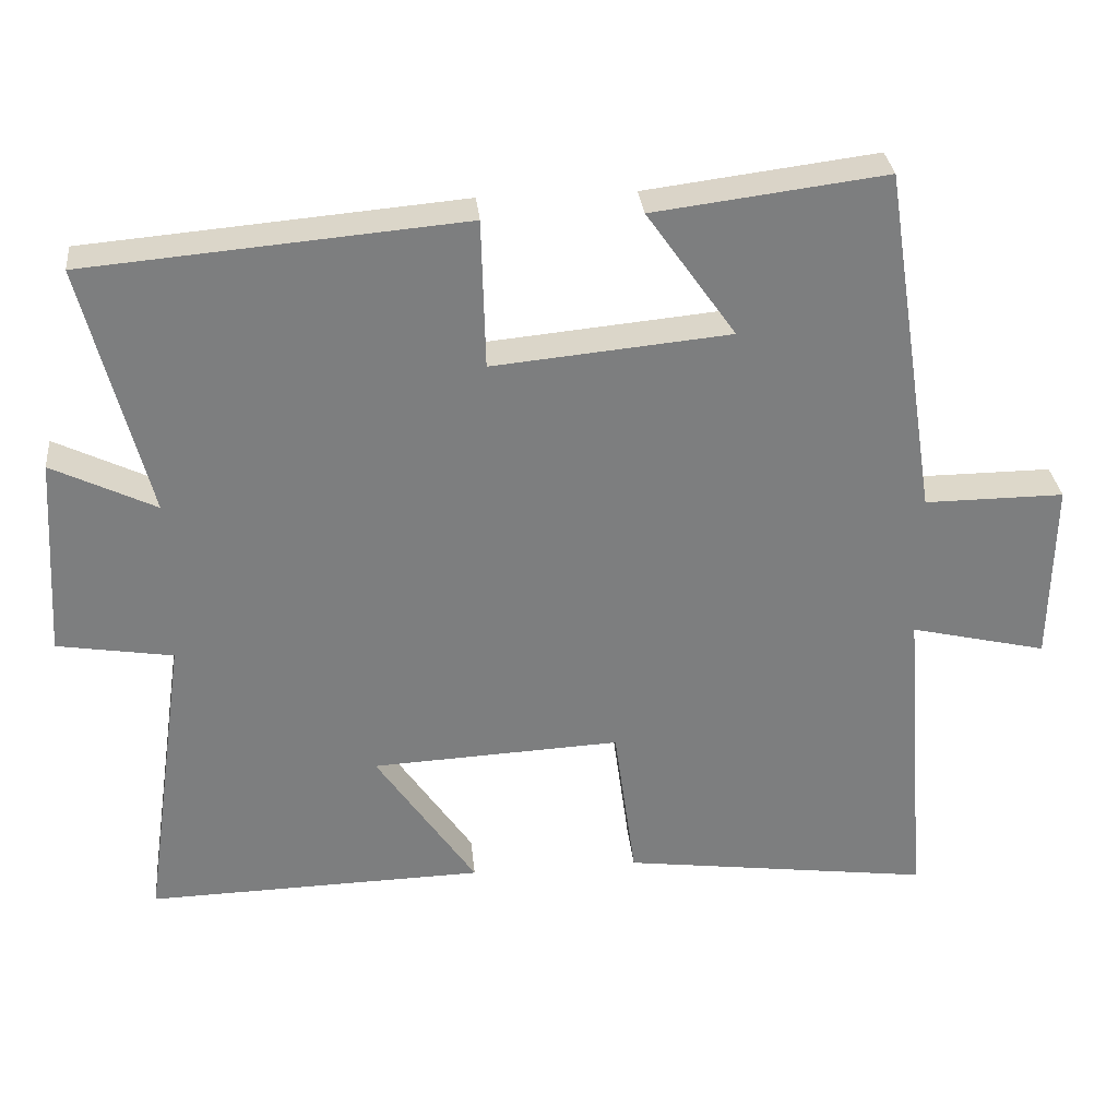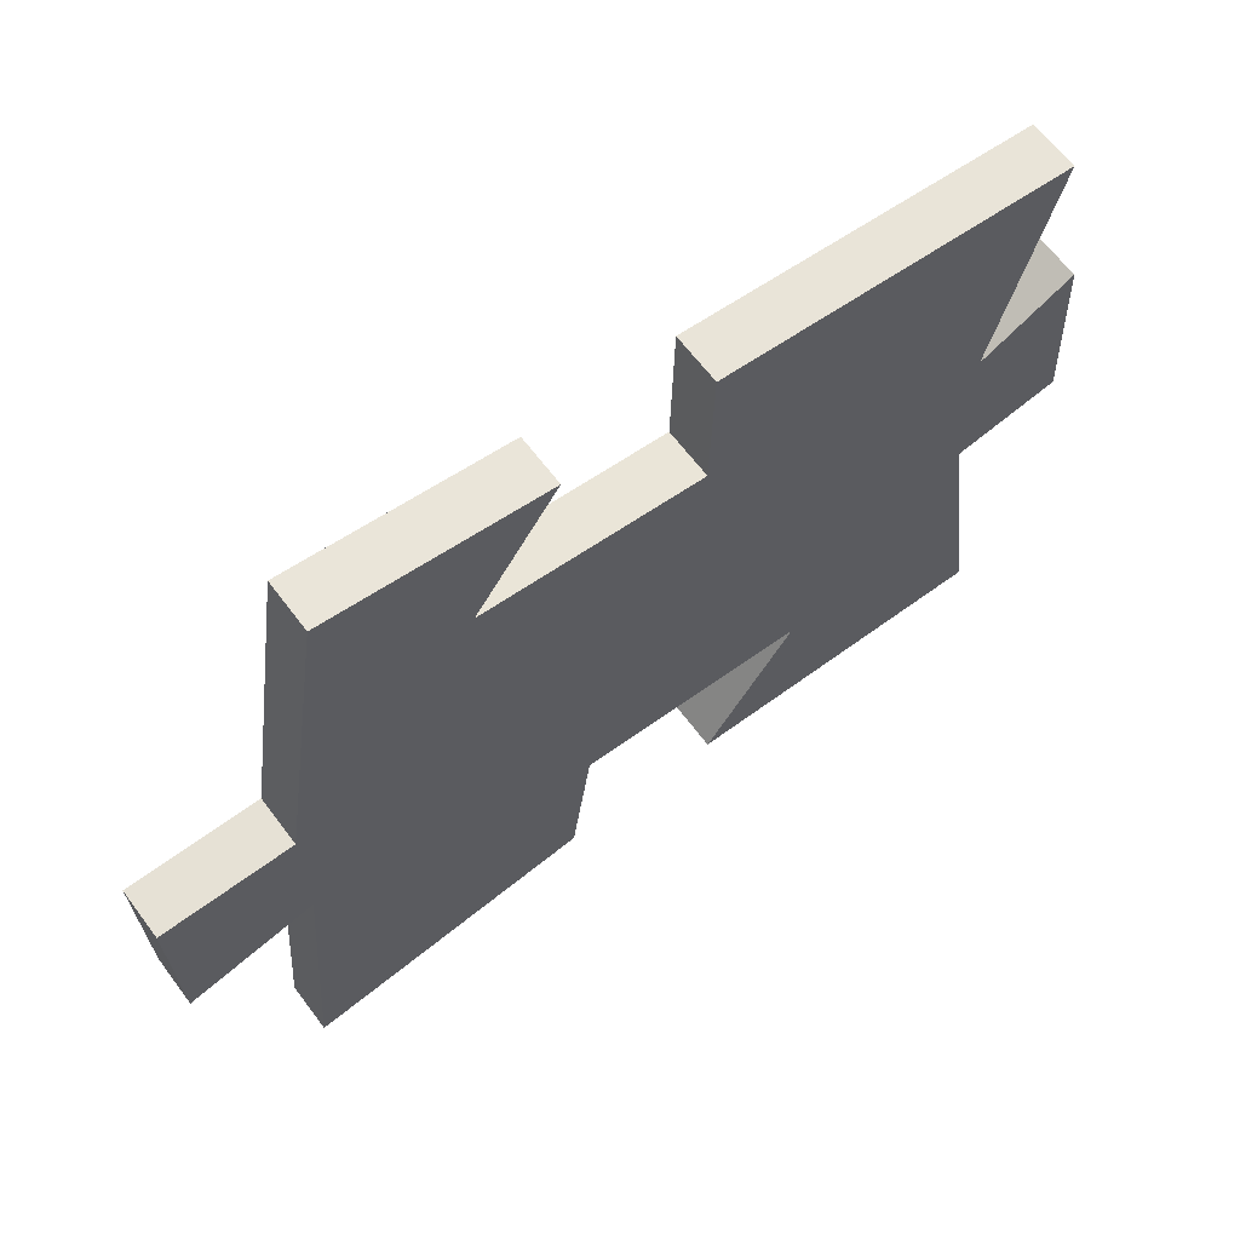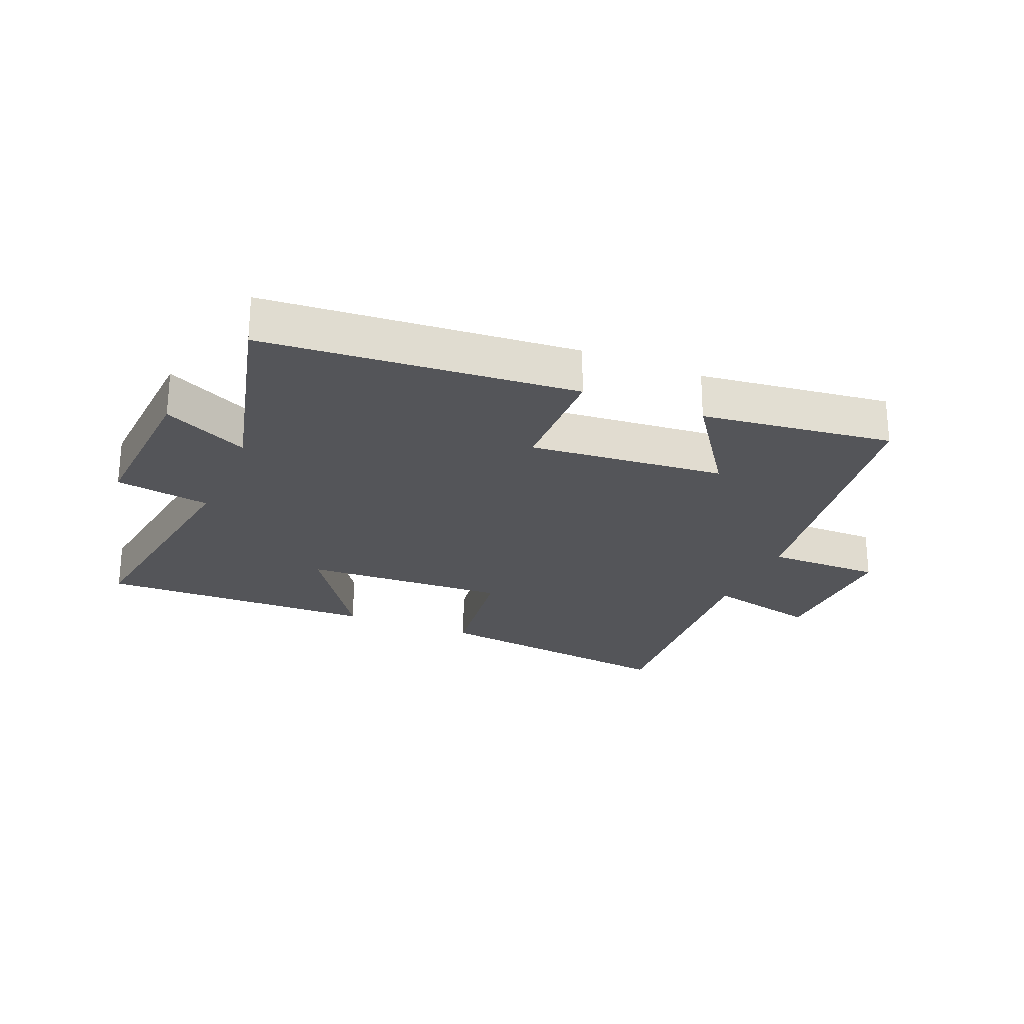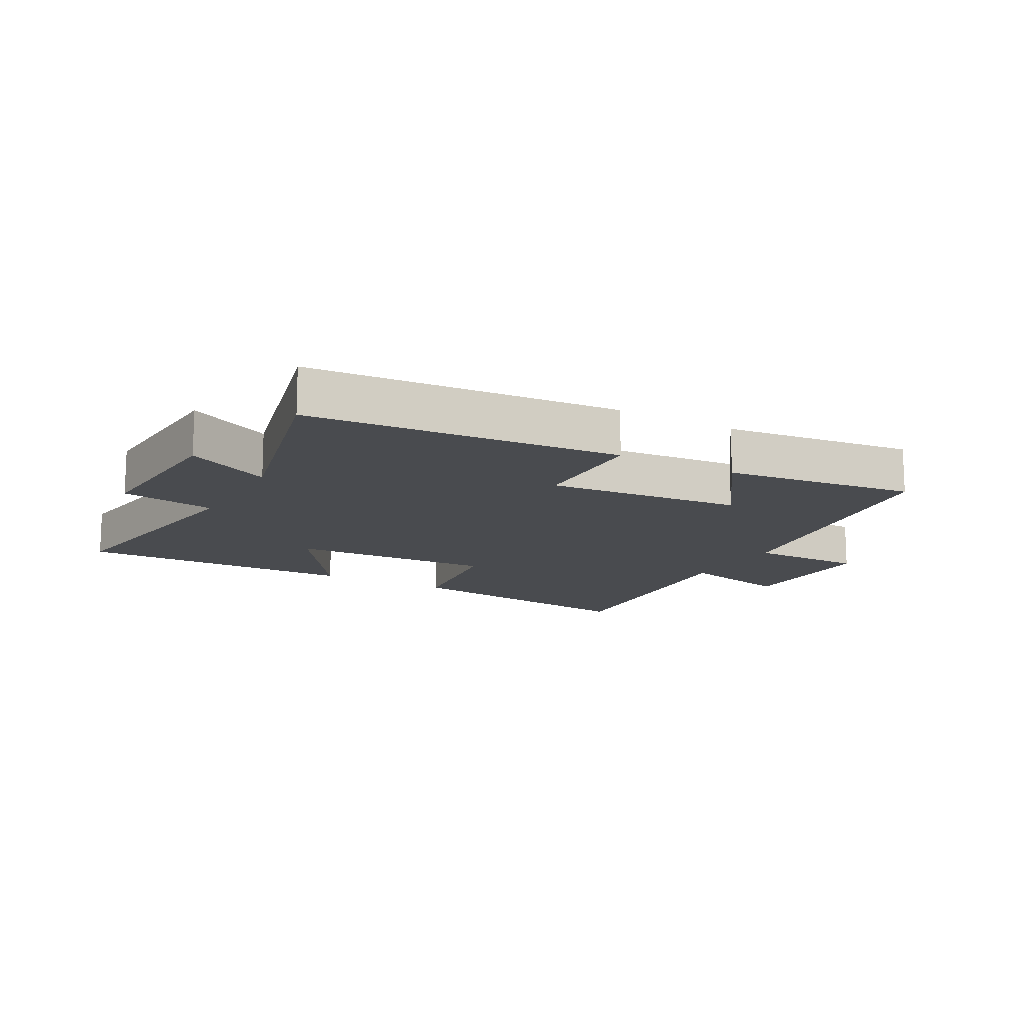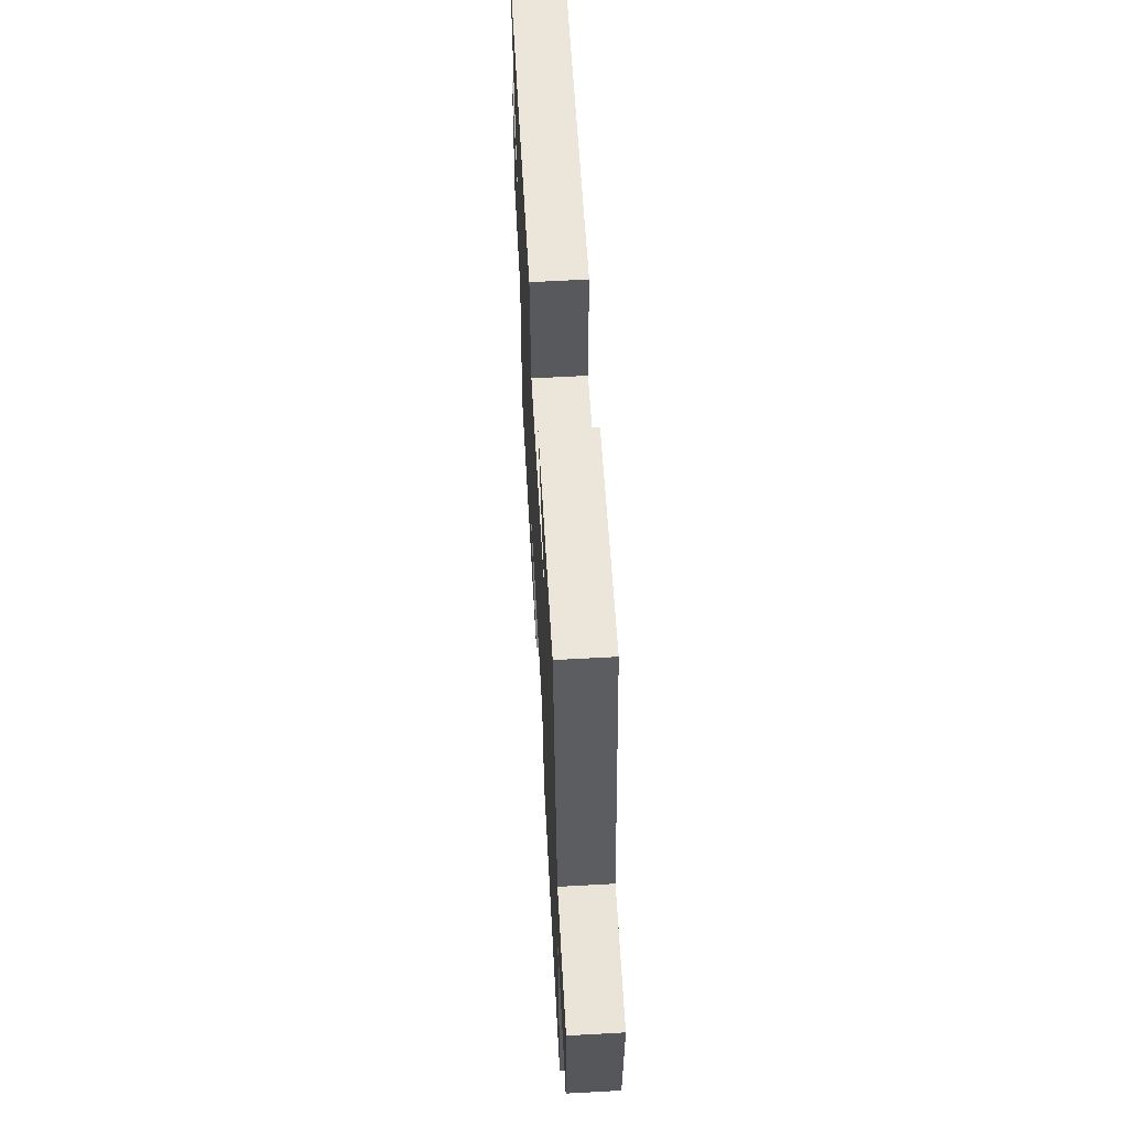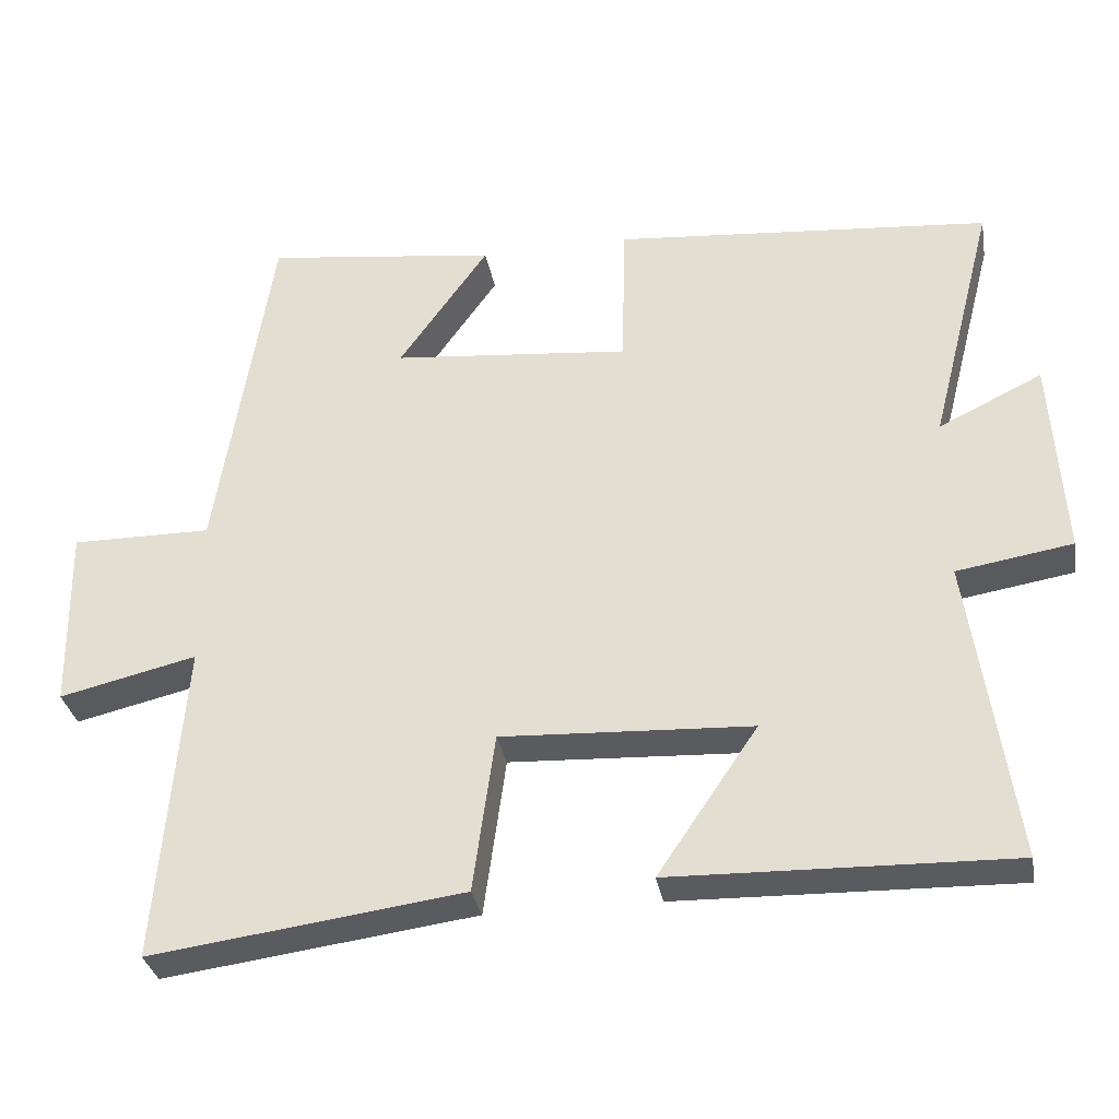
<metadata>
{"format":"obj","ext":"obj","renderer":"f3d","projection":"perspective","resolution":1024,"background":"white","views":[{"elev":31.1,"azim":-5.8,"up":"+Z"},{"elev":64.4,"azim":143.1,"up":"+Z"},{"elev":-24.6,"azim":-22.9,"up":"+Y"},{"elev":-13.9,"azim":-29.3,"up":"+Y"},{"elev":61.5,"azim":86.8,"up":"+Z"},{"elev":-32.5,"azim":-170.0,"up":"+Z"}]}
</metadata>
<code>
v -0.558 0.07 -0.511
v -0.5 0.07 -0.105
v -0.654 0.07 -0.08
v -0.638 0.07 0.188
v -0.5 0.07 0.121
v -0.586 0.07 0.457
v -0.084 0.07 0.5
v -0.079 0.07 0.301
v 0.237 0.07 0.331
v 0.118 0.07 0.5
v 0.427 0.07 0.539
v 0.5 0.07 0.071
v 0.686 0.07 0.072
v 0.682 0.07 -0.172
v 0.5 0.07 -0.129
v 0.534 0.07 -0.555
v 0.12 0.07 -0.5
v 0.091 0.07 -0.288
v -0.241 0.07 -0.304
v -0.108 0.07 -0.5
v -0.558 0 -0.511
v -0.5 0 -0.105
v -0.654 0 -0.08
v -0.638 0 0.188
v -0.5 0 0.121
v -0.586 0 0.457
v -0.084 0 0.5
v -0.079 0 0.301
v 0.237 0 0.331
v 0.118 0 0.5
v 0.427 0 0.539
v 0.5 0 0.071
v 0.686 0 0.072
v 0.682 0 -0.172
v 0.5 0 -0.129
v 0.534 0 -0.555
v 0.12 0 -0.5
v 0.091 0 -0.288
v -0.241 0 -0.304
v -0.108 0 -0.5
f 19 20 1 2
f 18 19 2
f 15 16 17 18
f 15 18 2
f 12 13 14 15
f 9 10 11 12
f 8 9 12 15
f 5 6 7 8
f 5 8 15 2
f 2 3 4 5
f 22 21 40 39
f 22 39 38
f 38 37 36 35
f 22 38 35
f 35 34 33 32
f 32 31 30 29
f 35 32 29 28
f 28 27 26 25
f 22 35 28 25
f 25 24 23 22
f 1 21 22 2
f 2 22 23 3
f 3 23 24 4
f 4 24 25 5
f 5 25 26 6
f 6 26 27 7
f 7 27 28 8
f 8 28 29 9
f 9 29 30 10
f 10 30 31 11
f 11 31 32 12
f 12 32 33 13
f 13 33 34 14
f 14 34 35 15
f 15 35 36 16
f 16 36 37 17
f 17 37 38 18
f 18 38 39 19
f 19 39 40 20
f 20 40 21 1

</code>
